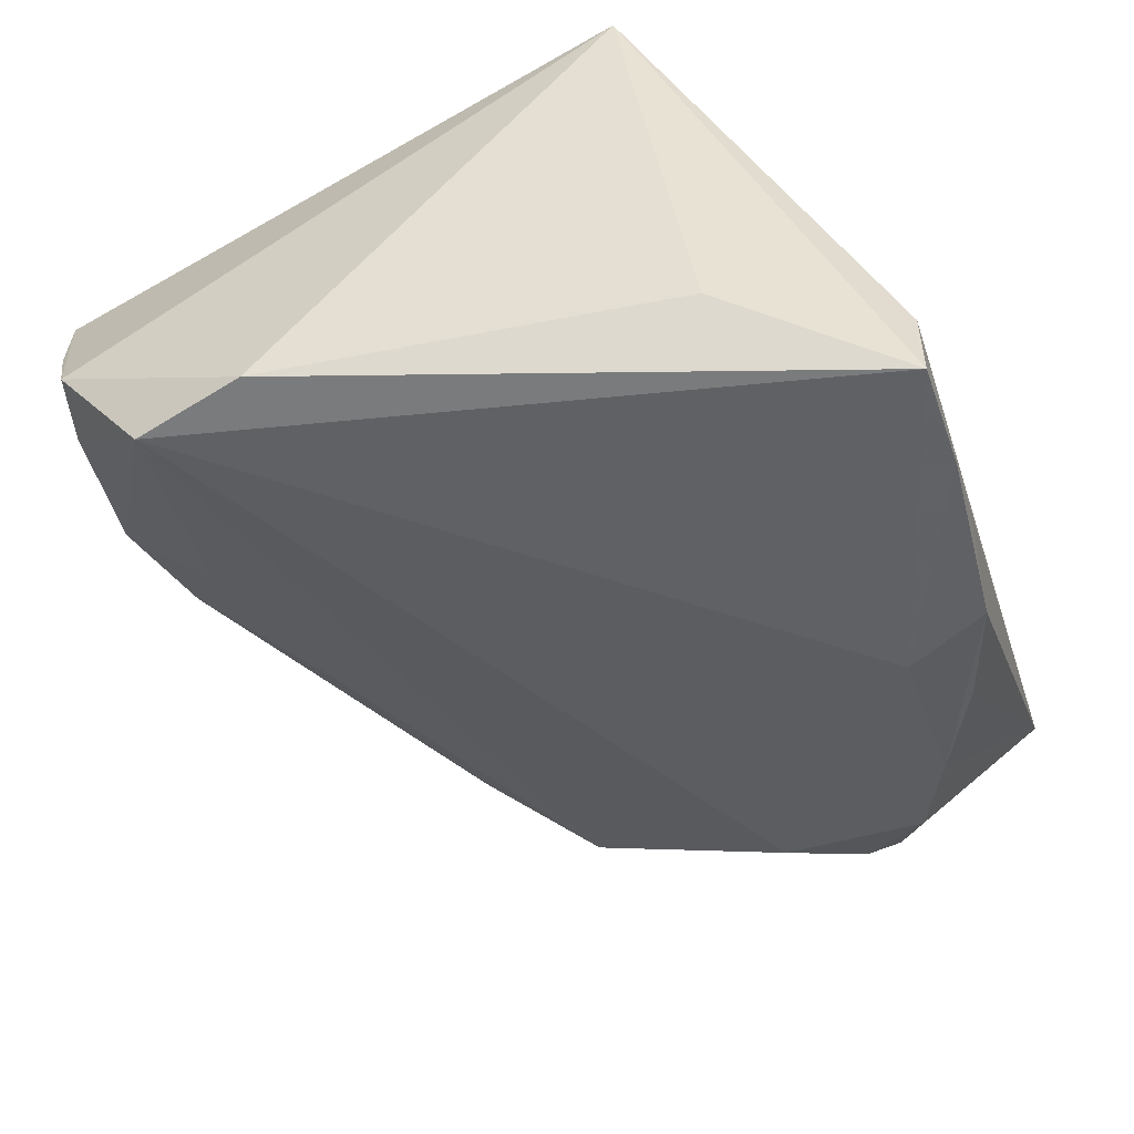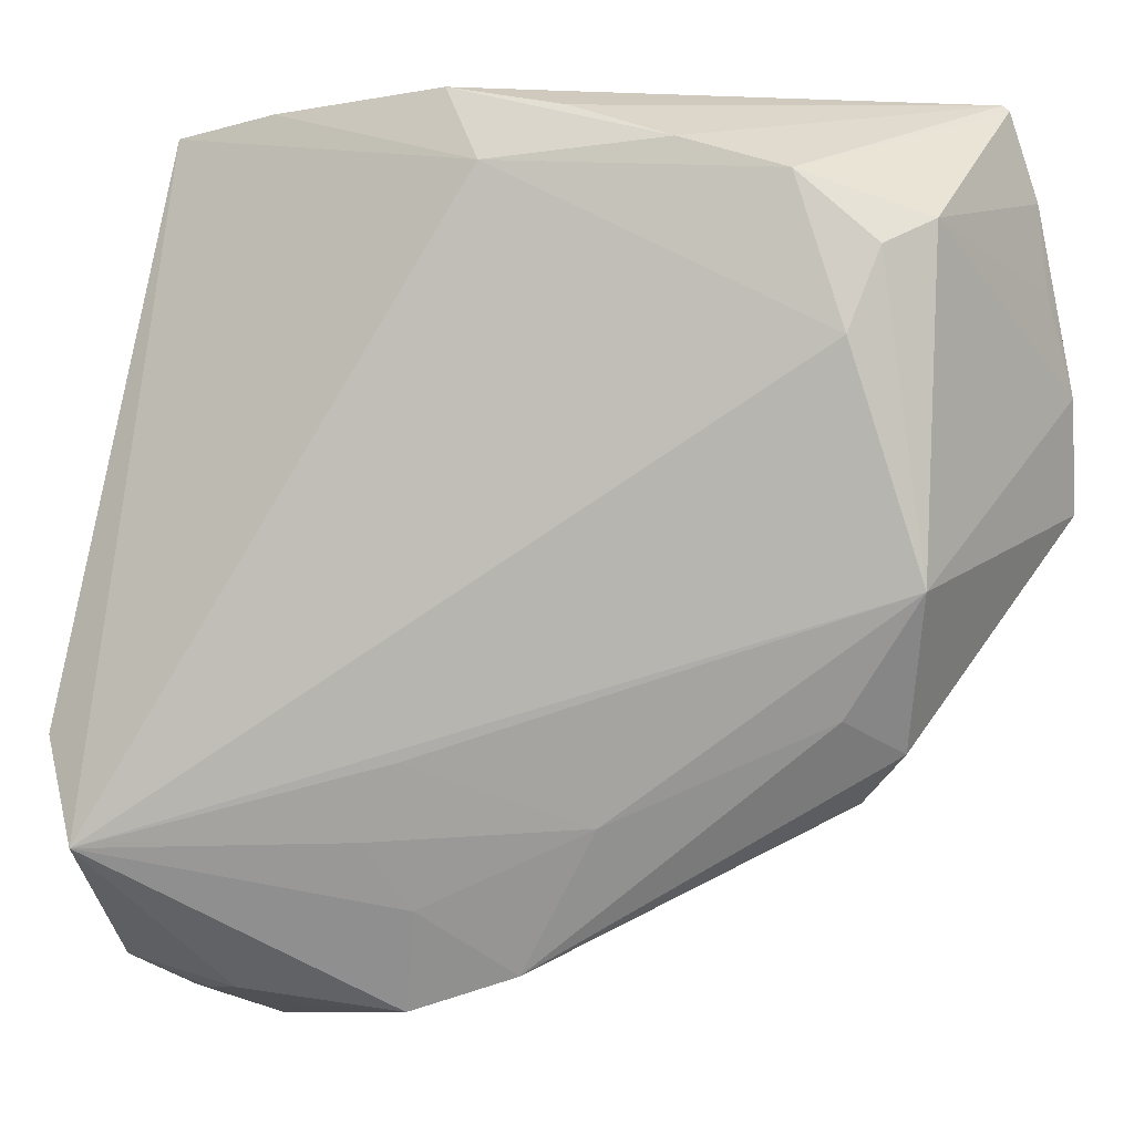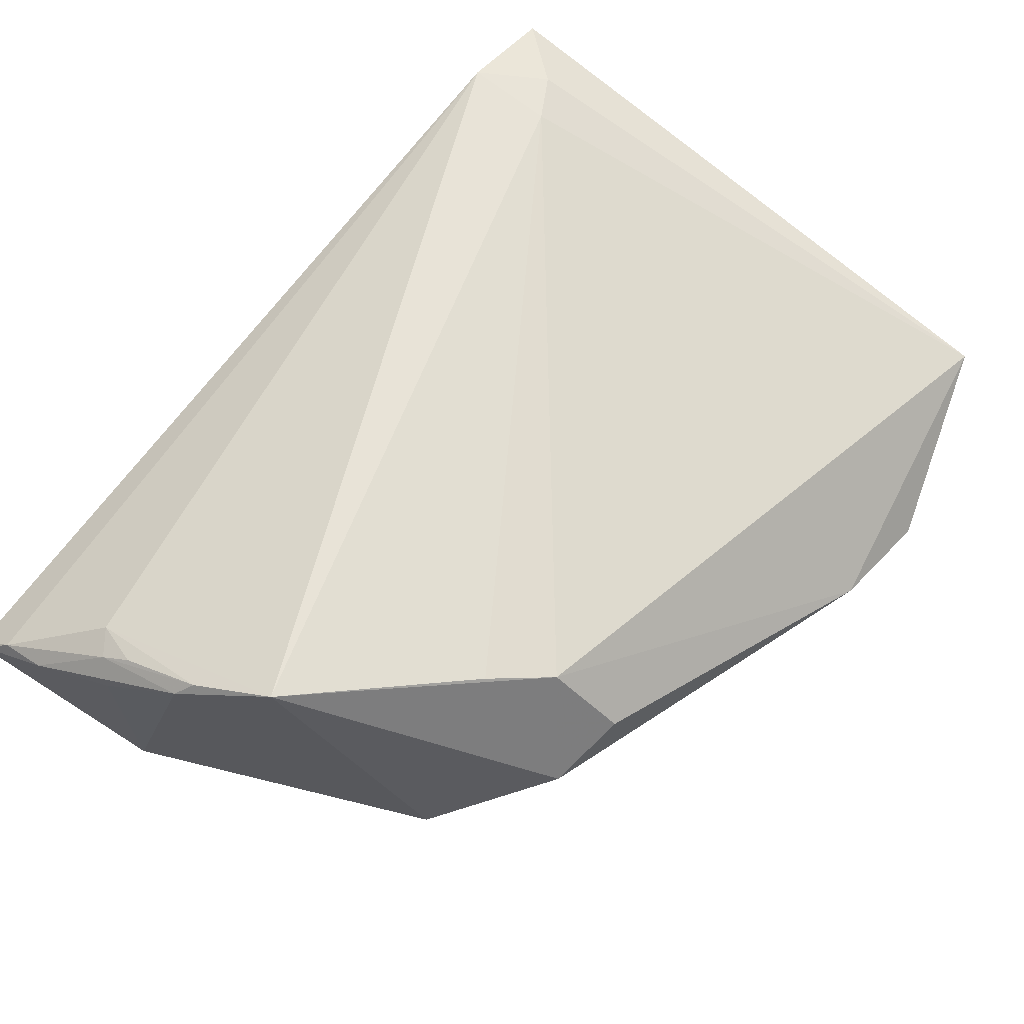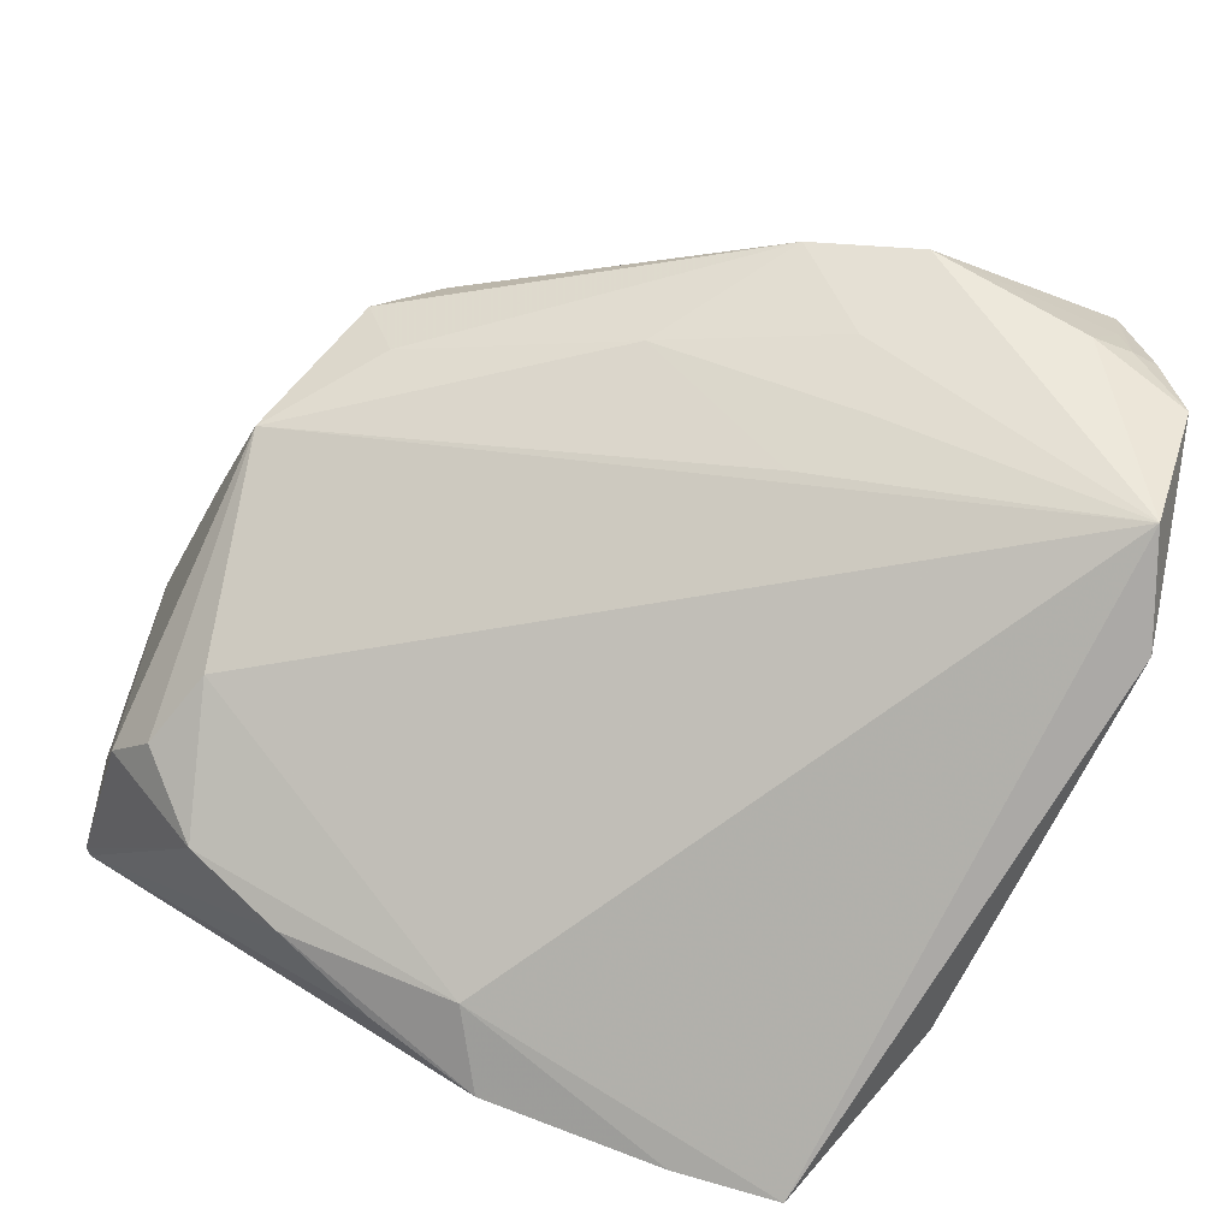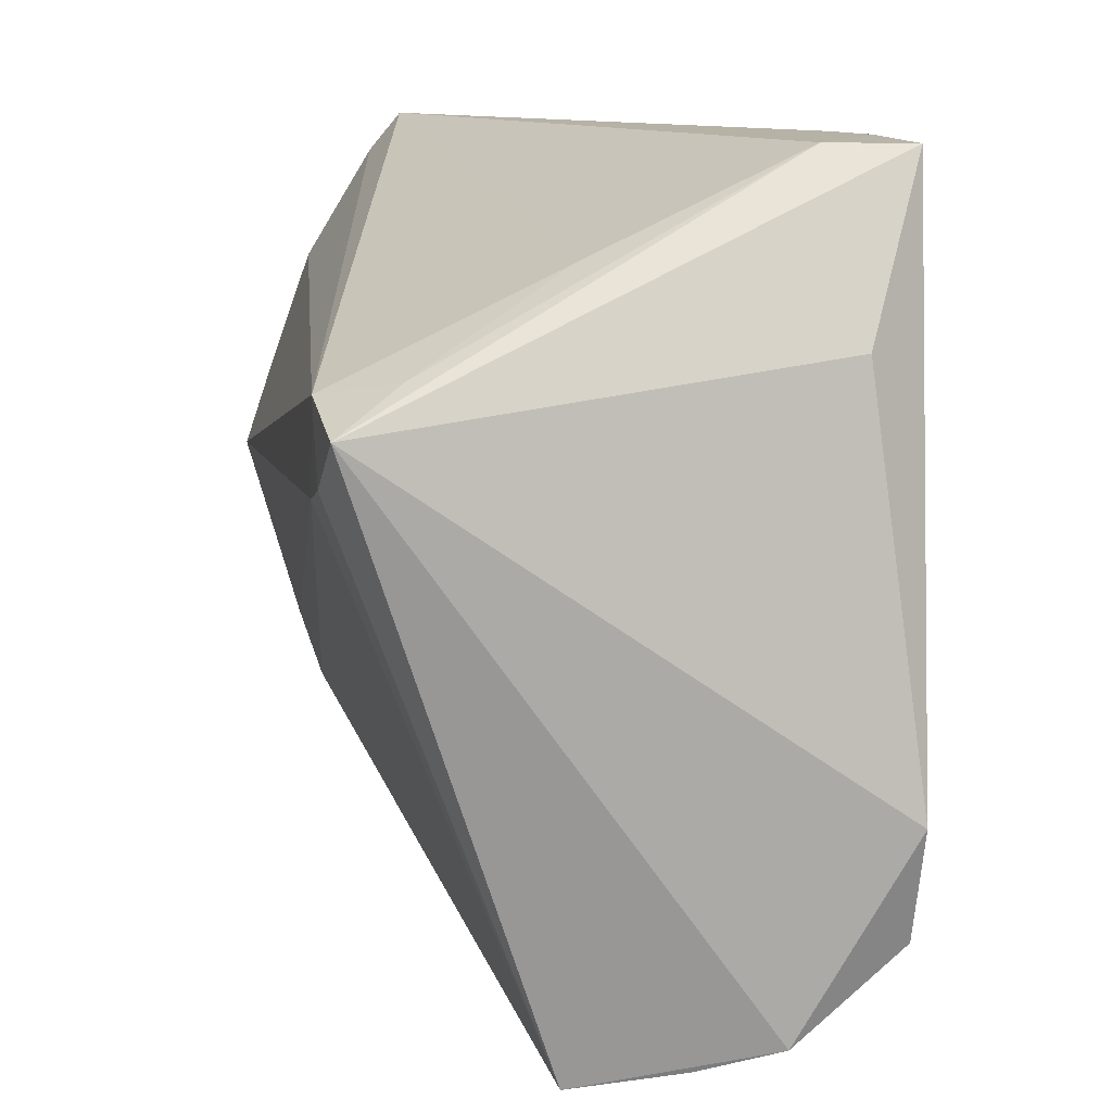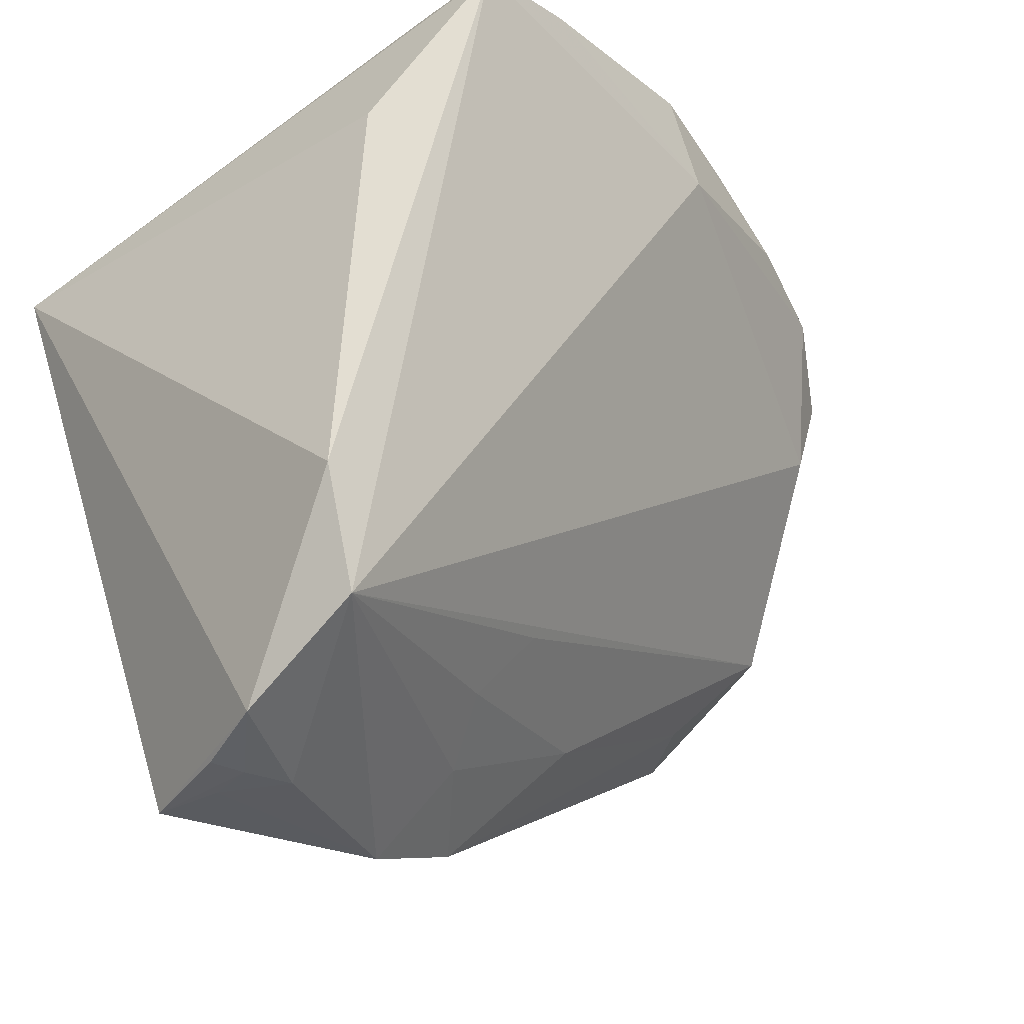
<metadata>
{"format":"obj","ext":"obj","renderer":"f3d","projection":"perspective","resolution":1024,"background":"white","views":[{"elev":-55.6,"azim":107.8,"up":"+Z"},{"elev":-16.6,"azim":-148.1,"up":"+Y"},{"elev":61.9,"azim":-63.9,"up":"+Z"},{"elev":-74.4,"azim":-16.3,"up":"+Z"},{"elev":11.7,"azim":79.2,"up":"+Y"},{"elev":-23.8,"azim":137.6,"up":"+Y"}]}
</metadata>
<code>
v 0.04838 -0.04954 -0.007267
v -0.05469 0.0318 -0.006707
v 0.01382 0.05365 -0.03074
v -0.001802 0.05235 -0.0306
v -0.05019 0.02745 -0.01265
v 0.04892 -0.051 0.008842
v 0.04594 0.02808 0.03501
v 0.05193 0.02998 0.02591
v -0.006407 -0.0343 -0.003469
v -0.05345 0.007259 0.03501
v 0.05196 -0.0352 -0.03075
v 0.04936 0.0184 0.03489
v -0.05578 0.05365 0.01204
v 0.02195 0.05359 -0.03361
v -0.0512 0.03416 0.02586
v 0.05609 -0.02056 -0.03099
v -0.04577 0.01696 -0.01349
v -0.02934 0.04185 -0.02336
v -0.0574 0.0424 0.01804
v -0.05614 0.04845 0.01635
v -0.03941 -0.02616 0.01257
v -0.03204 -0.02211 0.02687
v 0.05473 -0.04584 -0.01602
v 0.04284 0.01631 0.03501
v -0.01651 0.04791 -0.02635
v -0.05681 0.03146 0.02111
v -0.03093 -0.03027 0.01751
v -0.05488 0.03247 0.02536
v 0.04774 0.03121 -0.02588
v 0.01257 -0.02681 -0.01788
v 0.04285 -0.05015 -0.009176
v -0.05503 0.01798 0.03118
v 0.03592 0.0532 -0.03501
v -0.05445 0.02867 0.02729
v -0.05659 0.05283 0.01231
v 0.02299 -0.05365 -0.0004878
v 0.0574 0.02476 0.03425
v 0.0198 -0.03528 -0.01537
v 0.03546 0.05339 -0.02324
v 0.05203 -0.04873 -0.00557
v 0.01701 -0.04274 -0.007833
v -0.03724 -0.01443 0.02929
v 0.04755 -0.05033 -0.0008205
v 0.04095 0.04108 0.005535
v 0.008532 -0.04994 0.002857
v -0.05641 0.02031 0.02891
v -0.006741 0.04145 -0.03083
v -0.04832 -0.01058 0.0001631
v -0.04199 0.03661 -0.01855
v -0.03525 -0.02335 0.004105
f 6 23 37
f 37 33 39
f 29 33 37
f 10 15 32
f 7 15 10
f 24 7 10
f 36 11 31
f 31 11 23
f 20 7 13
f 15 7 20
f 20 28 15
f 19 28 20
f 37 39 8
f 8 7 37
f 44 39 13
f 13 7 44
f 44 8 39
f 7 8 44
f 10 32 46
f 46 28 19
f 32 28 46
f 45 21 50
f 36 6 45
f 10 21 22
f 6 24 22
f 22 45 6
f 33 29 16
f 16 11 33
f 16 29 37
f 37 23 16
f 23 11 16
f 37 7 12
f 7 24 12
f 12 6 37
f 12 24 6
f 1 31 23
f 34 32 15
f 15 28 34
f 34 28 32
f 9 45 50
f 42 24 10
f 10 22 42
f 42 22 24
f 21 45 27
f 27 22 21
f 45 22 27
f 3 4 13
f 13 39 3
f 13 4 25
f 47 17 49
f 11 17 47
f 33 11 47
f 13 49 35
f 49 2 35
f 35 2 19
f 19 20 35
f 35 20 13
f 26 46 19
f 19 2 26
f 26 2 46
f 5 2 49
f 49 17 5
f 23 6 40
f 40 1 23
f 6 1 40
f 43 1 6
f 31 1 43
f 43 6 36
f 36 31 43
f 45 9 41
f 41 11 36
f 36 45 41
f 14 39 33
f 14 3 39
f 4 3 14
f 33 47 14
f 14 47 4
f 18 25 4
f 4 47 18
f 18 47 49
f 18 49 13
f 13 25 18
f 48 5 17
f 2 5 48
f 46 2 48
f 50 21 48
f 10 46 48
f 48 9 50
f 48 30 9
f 48 17 11
f 11 30 48
f 48 21 10
f 11 41 38
f 38 41 9
f 38 30 11
f 9 30 38

</code>
